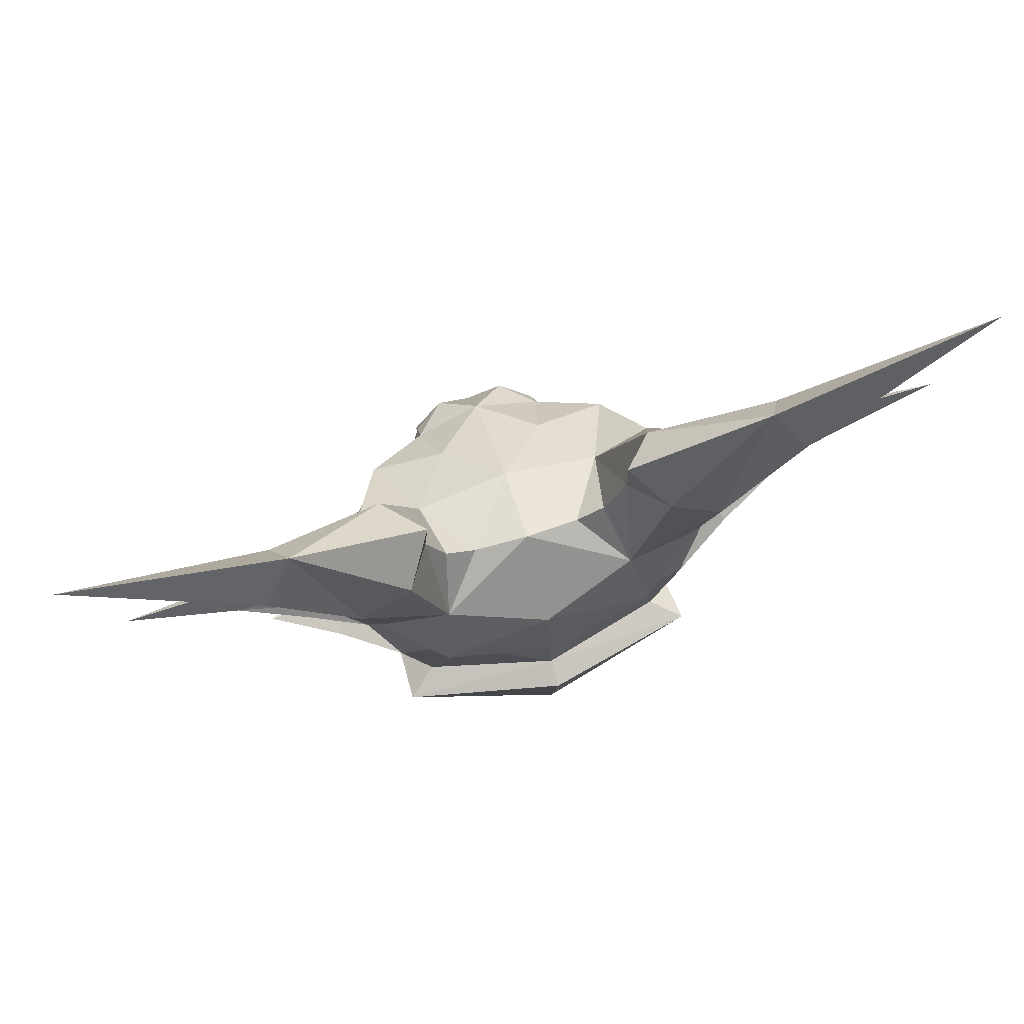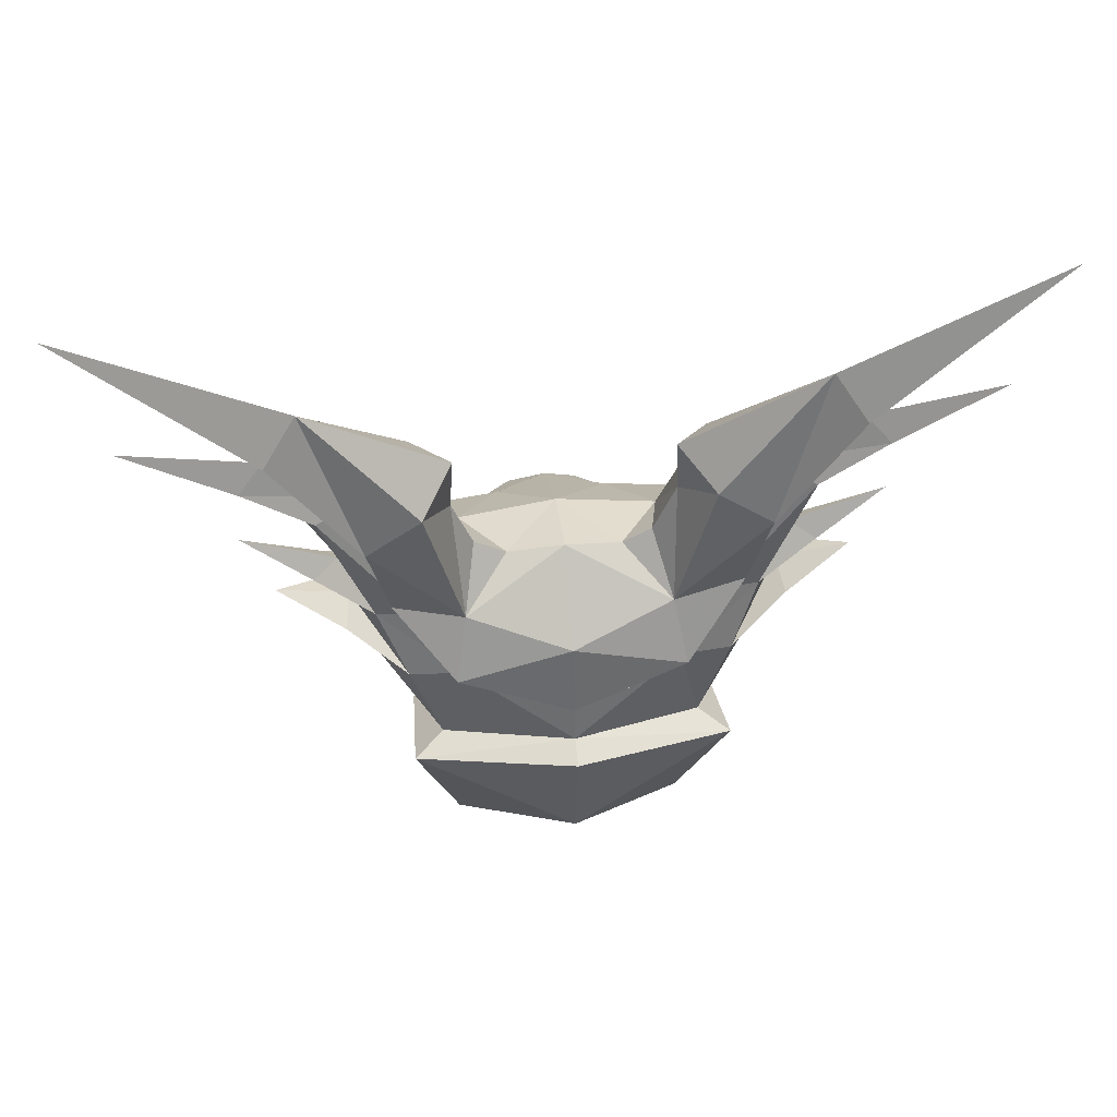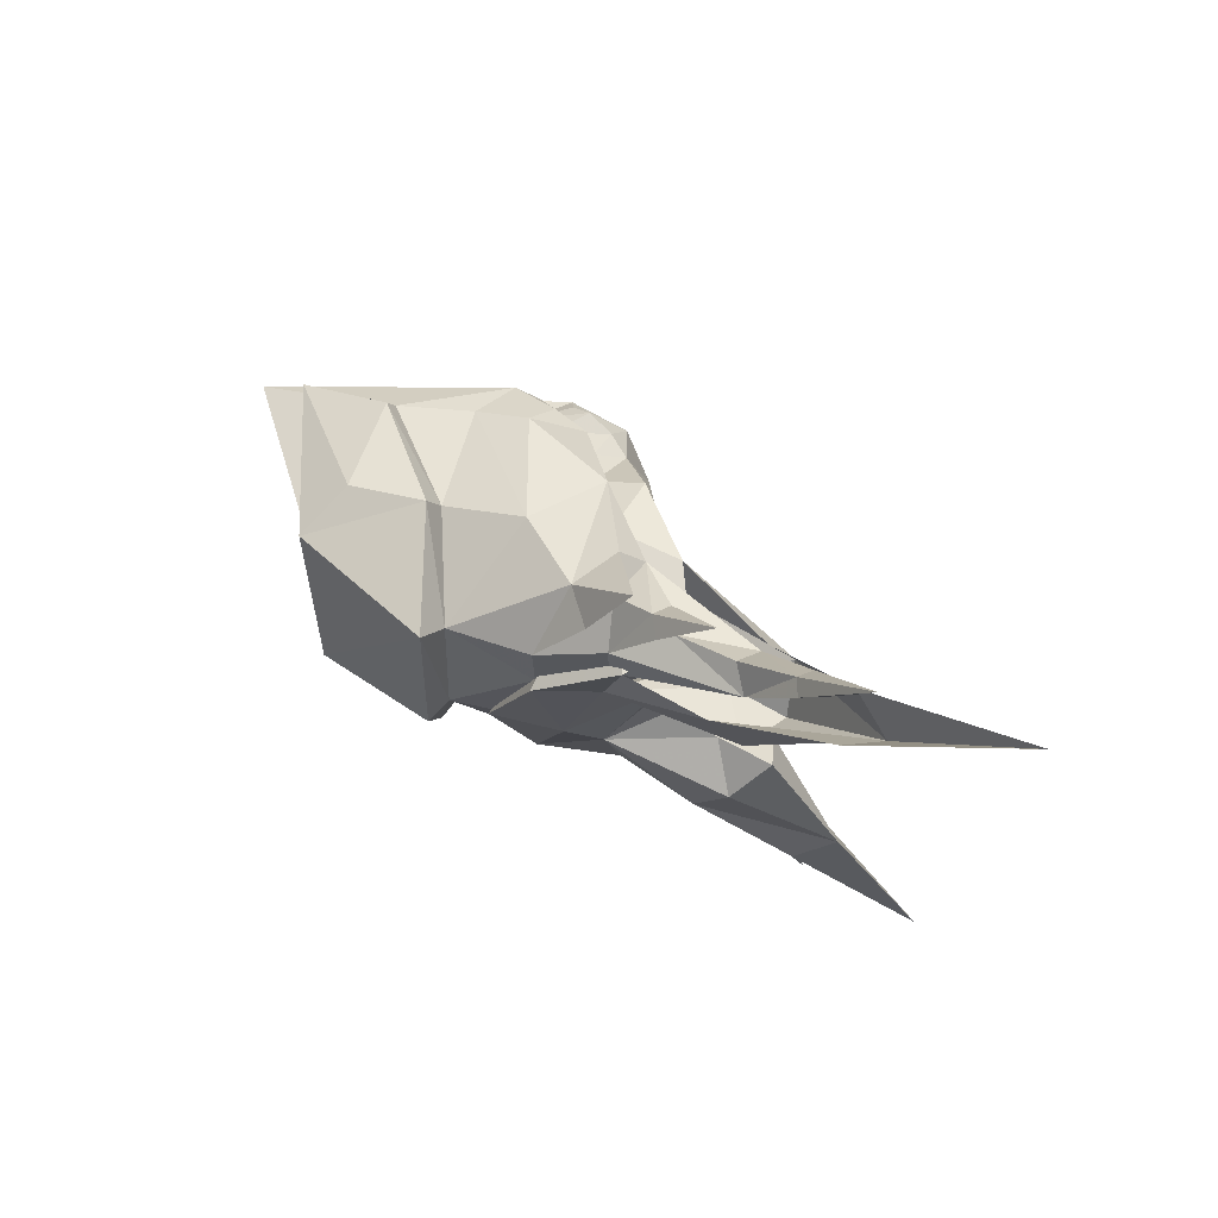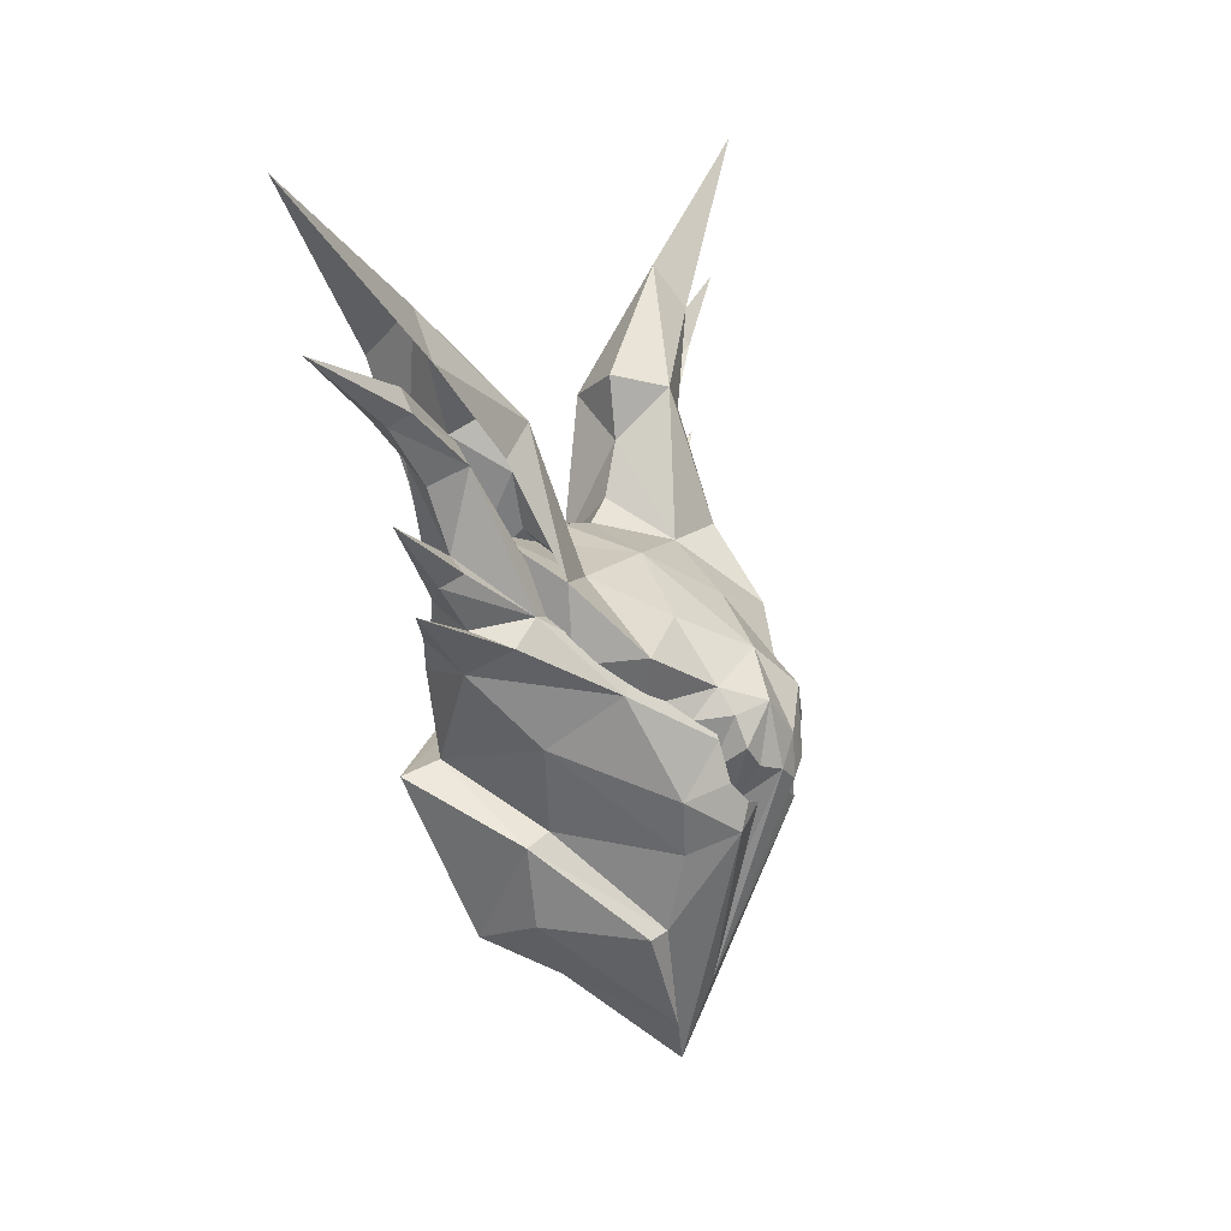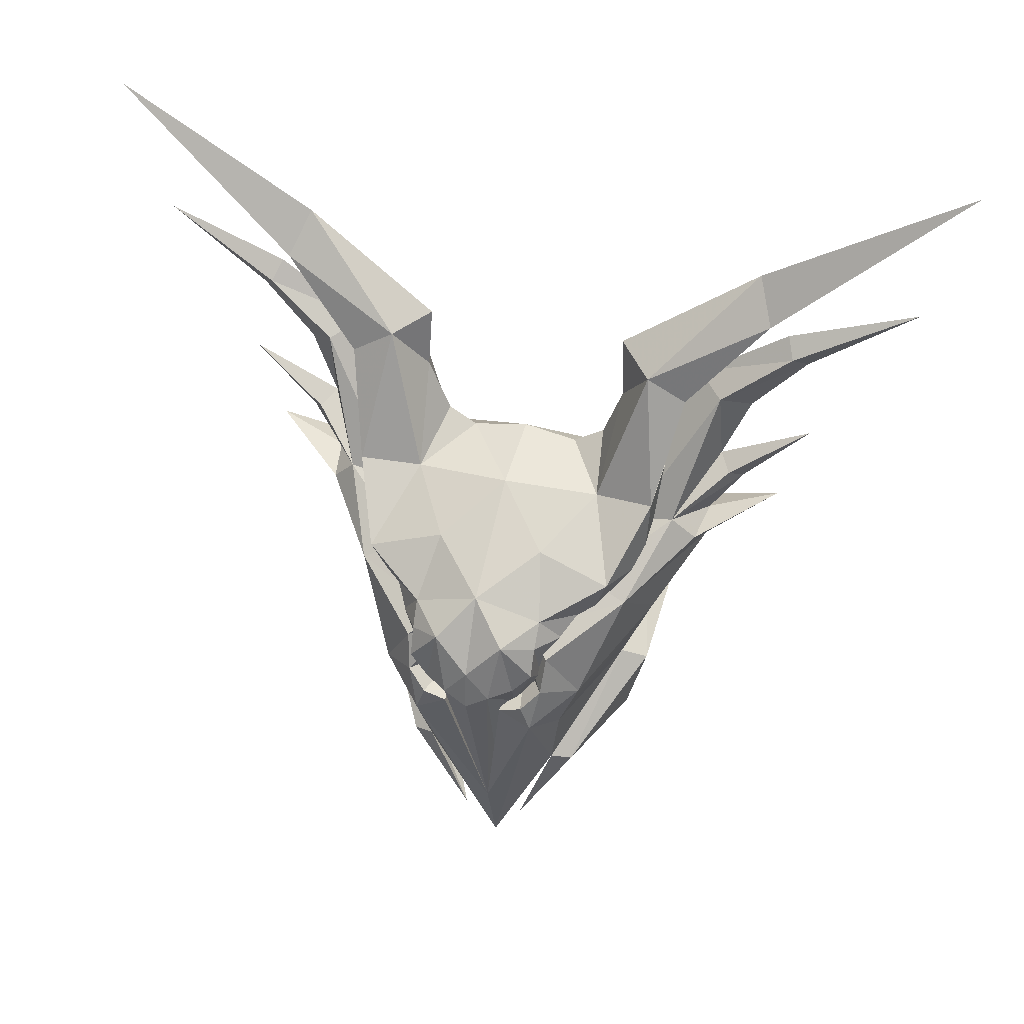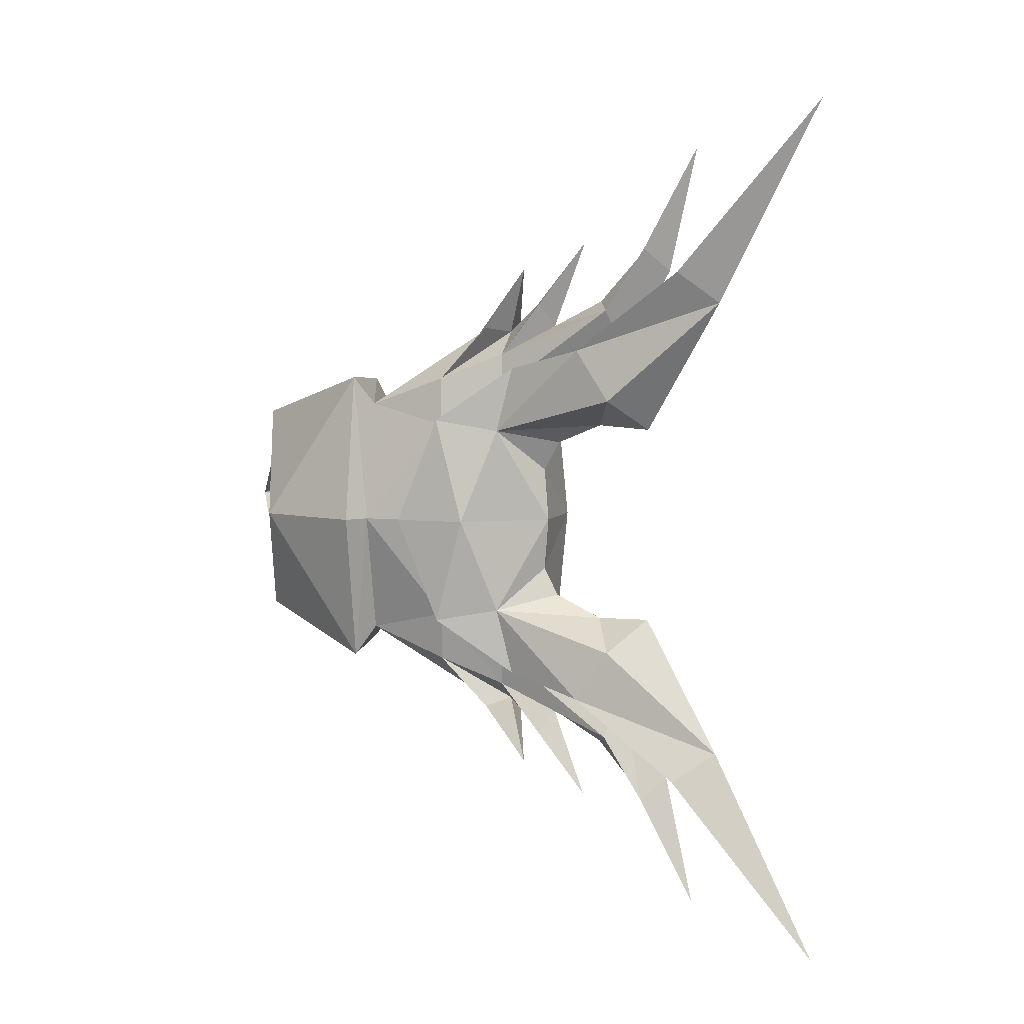
<metadata>
{"format":"obj","ext":"obj","renderer":"f3d","projection":"perspective","resolution":1024,"background":"white","views":[{"elev":72.6,"azim":-107.2,"up":"+Z"},{"elev":48.2,"azim":-96.4,"up":"+Z"},{"elev":74.3,"azim":-65.6,"up":"+Y"},{"elev":11.8,"azim":24.6,"up":"+Z"},{"elev":36.4,"azim":106.4,"up":"+Z"},{"elev":5.5,"azim":-59.2,"up":"+Y"}]}
</metadata>
<code>
g common_helmet_58510
v -0.3732 -2.047 4.634
v -0.9068 -1.554 4.817
v -1.155 -3.597 6.184
v -0.857 -0.8321 2.855
v 0.2759 0 2.659
v -0.9143 0 2.961
v 0.1334 -1.458 2.582
v 1.11 -0.8155 2.017
v 1.902 -7e-06 1.518
v 1.27 -1.933 1.702
v 1.799 -1.004 1.183
v 2.336 -0.5256 0.9535
v -1.604 -1.496 2.365
v -0.9143 0 2.961
v -2.039 0 1.933
v -0.8402 -1.599 3.895
v -1.246 -6.679 7.901
v -0.7492 -3.861 5.547
v 0.325 -2.381 2.679
v -1.524 -2.058 4.399
v -1.686 -2.836 3.911
v -1.155 -3.597 6.184
v -1.581 -4.031 5.615
v -2.251 -5e-06 0.8341
v -2.049 -1.669 1.459
v -1.524 -2.058 4.399
v -1.686 -2.836 3.911
v -1.246 -6.679 7.901
v -1.516 -2.53 2.606
v -0.8583 -1.262 3.102
v -0.8583 -1.262 3.102
v -0.8402 -1.599 3.895
v -1.516 -2.53 2.606
v -0.857 -0.8321 2.855
v 2.474 2.3e-05 0.4155
v 0.3622 -2.302 1.598
v 0.3622 -2.302 1.598
v 0.3622 -2.302 1.598
v 0.325 -2.381 2.679
v -0.6822 -2.471 3.246
v -1.516 -2.53 2.606
v 0.1334 -1.458 2.582
v -0.857 -0.8321 2.855
v 0.325 -2.381 2.679
v -1.604 -1.496 2.365
v -1.516 -2.53 2.606
v 2.287 -0.7048 0.1123
v 2.467 -0.3548 0.007099
v 2.499 -4.1e-05 -0.204
v 2.046 -0.9935 0.8286
v 2.217 -0.9869 0.4075
v 1.36 3e-06 -3.138
v 1.703 -1.012 0.04205
v 1.564 -1.302 0.7739
v 1.831 -0.6033 -0.4806
v 1.031 -0.1372 -3.232
v 1.09 -1.656 1.001
v 1.135 -1.049 -2.185
v 2.136 -0.9479 -0.7406
v 1.465 -1.261 -1.052
v 1.584 -1.599 -0.2451
v 2.162 -0.454 -0.4564
v 2.169 -0.804 -0.3487
v 1.36 3e-06 -3.138
v -0.793 -3.077 1.527
v 0.003559 -2.415 0.4791
v 1.013 -2.162 1.236
v 1.883 -1.139 0.518
v -0.8435 -4.224 4.974
v -1.072 -4.431 4.811
v -0.6175 -3.193 4.213
v -0.991 -3.626 3.986
v -1.063 -4.104 5.264
v -1.019 -2.775 4.421
v -1.261 -6.024 5.829
v -0.09306 -3.022 1.913
v 0.02156 -2.665 2.265
v 1.013 -2.162 1.236
v 0.8529 -1.498 1.461
v -0.8911 -3.221 3.066
v -0.9402 -4.574 3.651
v -0.595 -3.407 2.895
v -0.715 -3.122 2.114
v -0.8764 -4.157 2.463
v 0.004595 -1.991 2.14
v -0.8527 -3.594 2.727
v -0.09306 -3.022 1.913
v -0.715 -3.122 2.114
v -1.732 -2.352 1.361
v -1.78 -1.907 0.0482
v -0.793 -3.077 1.527
v -1.868 -1.586 1.448
v -0.991 -3.626 3.986
v -1.072 -4.431 4.811
v -1.361 -3.479 4.267
v -1.324 -4.461 4.934
v -1.019 -2.775 4.421
v -1.063 -4.104 5.264
v -1.261 -6.024 5.829
v -1.304 -3.191 1.971
v -1.868 -1.586 1.448
v -1.732 -2.352 1.361
v -1.377 -2.759 2.333
v -1.154 -3.593 2.922
v -0.8911 -3.221 3.066
v -1.486 -2.197 2.392
v -0.9402 -4.574 3.651
v -0.8764 -4.157 2.463
v -0.715 -3.122 2.114
v -0.8527 -3.594 2.727
v -0.715 -3.122 2.114
v -1.304 -3.191 1.971
v 2.03 -1.086 -0.05326
v 0.9025 1e-06 -4.364
v -1.068 -1.207 -2.565
v -0.1917 -1.887 -0.758
v 0.003559 -2.415 0.4791
v -0.1917 -1.887 -0.758
v 1.589 -0.7659 0.8266
v -0.3597 -1.942 -2.075
v -1.336 -1.704 -2.419
v 1.045 -0.4744 -3.7
v -0.3207 -2.285 -0.9024
v -2.138 -2.359 -0.1225
v 1.028 -1.362 -2.247
v 1.135 -1.049 -2.185
v -1.78 -1.907 0.0482
v -0.1917 -1.887 -0.758
v -2.443 5e-06 -1.708
v -2.712 -8e-06 0.09666
v -2.304 -2e-06 0.2334
v 0.9829 -0.4265 0.4238
v 0.93 -0.5446 -0.3482
v 0.93 -0.5446 -0.3482
v -2.156 2e-06 0.9166
v -2.304 -2e-06 0.2334
v 1.589 -0.7659 0.8266
v -0.3659 2.691 4.238
v -0.7492 3.861 5.547
v -0.248 2.118 4.62
v -1.155 3.597 6.184
v -0.857 0.8321 2.855
v 0.1334 1.458 2.582
v 1.11 0.8155 2.017
v 1.799 1.004 1.183
v 1.27 1.933 1.702
v 2.336 0.5256 0.9535
v -1.604 1.496 2.365
v -0.8402 1.599 3.895
v 0.325 2.381 2.679
v -1.246 6.679 7.901
v 0.325 2.381 2.679
v -0.9068 1.554 4.817
v -1.155 3.597 6.184
v -1.628 2.03 4.446
v -2.049 1.669 1.459
v -1.628 2.03 4.446
v -0.8402 1.599 3.895
v -1.58 4.078 5.649
v -1.246 6.679 7.901
v -1.686 2.836 3.911
v -1.516 2.53 2.606
v -0.8587 1.296 3.131
v -0.8587 1.296 3.131
v -0.857 0.8321 2.855
v -1.516 2.53 2.606
v 0.3622 2.302 1.598
v 0.3622 2.302 1.598
v -0.6822 2.471 3.246
v 0.325 2.381 2.679
v 0.3622 2.302 1.598
v -1.516 2.53 2.606
v -0.857 0.8321 2.855
v 0.1334 1.458 2.582
v 0.325 2.381 2.679
v -1.604 1.496 2.365
v -1.516 2.53 2.606
v 2.467 0.3548 0.007099
v 2.287 0.7048 0.1123
v 2.217 0.9869 0.4075
v 2.046 0.9935 0.8286
v 1.564 1.302 0.7739
v 1.703 1.012 0.04205
v 1.831 0.6033 -0.4806
v 1.031 0.1372 -3.232
v 1.09 1.656 1.001
v 1.465 1.261 -1.052
v 2.136 0.9479 -0.7406
v 1.135 1.049 -2.185
v 1.584 1.599 -0.2451
v 2.169 0.804 -0.3487
v 2.162 0.454 -0.4564
v 1.013 2.162 1.236
v 0.003559 2.415 0.4791
v -0.793 3.077 1.527
v 1.883 1.139 0.518
v -0.991 3.626 3.986
v -1.072 4.431 4.811
v -0.6175 3.193 4.213
v -0.8435 4.224 4.974
v -1.019 2.775 4.421
v -1.063 4.104 5.264
v -1.261 6.024 5.829
v -0.09306 3.022 1.913
v 0.8529 1.498 1.461
v 1.013 2.162 1.236
v 0.02156 2.665 2.265
v -0.8911 3.221 3.066
v -0.595 3.407 2.895
v -0.9402 4.574 3.651
v -0.8764 4.157 2.463
v -0.715 3.122 2.114
v 0.004595 1.991 2.14
v -0.8527 3.594 2.727
v -0.09306 3.022 1.913
v -0.715 3.122 2.114
v -0.793 3.077 1.527
v -1.78 1.907 0.0482
v -1.732 2.352 1.361
v -1.868 1.586 1.448
v -1.324 4.461 4.934
v -1.072 4.431 4.811
v -1.361 3.479 4.267
v -0.991 3.626 3.986
v -1.063 4.104 5.264
v -1.019 2.775 4.421
v -1.261 6.024 5.829
v -1.304 3.191 1.971
v -1.377 2.759 2.333
v -1.732 2.352 1.361
v -1.868 1.586 1.448
v -0.8911 3.221 3.066
v -1.154 3.593 2.922
v -1.486 2.197 2.392
v -0.9402 4.574 3.651
v -0.715 3.122 2.114
v -0.8764 4.157 2.463
v -0.715 3.122 2.114
v -0.8527 3.594 2.727
v -1.304 3.191 1.971
v 2.03 1.086 -0.05326
v -1.068 1.207 -2.565
v -0.1917 1.887 -0.758
v 0.003559 2.415 0.4791
v -0.1917 1.887 -0.758
v 1.589 0.7659 0.8266
v 1.045 0.4744 -3.7
v -1.368 1.704 -2.418
v -0.4729 1.942 -2.07
v -2.138 2.359 -0.1225
v -0.3207 2.285 -0.9024
v 1.028 1.362 -2.247
v 1.135 1.049 -2.185
v -0.1917 1.887 -0.758
v -1.78 1.907 0.0482
v 0.93 0.5446 -0.3482
v 0.9829 0.4265 0.4238
v 0.93 0.5446 -0.3482
v 1.589 0.7659 0.8266
v -0.9068 1.554 4.817
v -0.3659 -2.691 4.238
v 0.325 -2.381 2.679
v -0.9068 -1.554 4.817
v -0.9068 -1.554 4.817
v -1.686 2.836 3.911
v -0.9068 1.554 4.817
f 1 2 3
f 4 5 6
f 7 5 4
f 8 9 5
f 10 11 8
f 12 9 11
f 13 14 15
f 8 11 9
f 16 1 7
f 17 18 3
f 10 7 19
f 8 7 10
f 20 21 22
f 23 22 21
f 15 24 25
f 26 13 27
f 28 22 23
f 29 27 13
f 4 30 7
f 31 13 32
f 13 25 33
f 8 5 7
f 34 14 13
f 35 9 12
f 25 24 36
f 10 19 37
f 33 25 36
f 38 39 40
f 41 40 38
f 42 43 40
f 40 44 42
f 40 43 45
f 40 45 46
f 12 47 48
f 49 35 48
f 12 50 51
f 49 48 52
f 47 12 51
f 50 12 11
f 35 12 48
f 51 50 53
f 54 53 50
f 48 47 55
f 52 48 56
f 55 56 48
f 47 51 55
f 53 55 51
f 57 11 10
f 50 11 54
f 54 11 57
f 37 57 10
f 58 59 60
f 61 60 59
f 59 62 63
f 59 64 62
f 65 66 67
f 68 67 61
f 69 70 71
f 72 71 70
f 73 69 74
f 71 74 69
f 75 70 69
f 75 69 73
f 76 65 67
f 77 78 79
f 72 80 71
f 77 71 80
f 80 81 82
f 83 84 76
f 71 77 85
f 86 77 82
f 86 82 81
f 65 76 84
f 77 87 78
f 88 87 77
f 89 90 91
f 92 90 89
f 93 94 95
f 96 95 94
f 95 96 97
f 98 97 96
f 96 94 99
f 98 96 99
f 89 91 100
f 101 102 103
f 103 104 105
f 101 103 106
f 103 105 95
f 93 95 105
f 104 107 105
f 100 108 109
f 106 103 95
f 110 103 111
f 107 104 110
f 108 100 91
f 102 112 111
f 113 68 61
f 114 58 115
f 58 60 116
f 60 61 66
f 117 91 90
f 117 90 118
f 61 67 66
f 116 60 66
f 80 82 77
f 97 106 95
f 74 71 85
f 67 68 119
f 120 121 122
f 123 124 121
f 125 123 120
f 121 120 123
f 125 122 126
f 123 125 126
f 124 123 127
f 128 127 123
f 129 121 124
f 130 124 131
f 127 131 124
f 130 129 124
f 68 113 132
f 133 132 113
f 63 62 133
f 119 68 132
f 134 62 64
f 113 63 133
f 135 136 92
f 136 90 92
f 114 64 59
f 58 114 59
f 88 77 86
f 104 103 110
f 85 77 79
f 79 78 137
f 138 139 140
f 141 140 139
f 6 5 142
f 142 5 143
f 5 9 144
f 144 145 146
f 145 9 147
f 15 14 148
f 9 145 144
f 149 143 140
f 138 140 150
f 143 150 140
f 141 139 151
f 152 143 146
f 146 143 144
f 153 154 155
f 156 24 15
f 157 148 158
f 159 154 160
f 148 161 162
f 143 149 163
f 164 148 165
f 166 156 148
f 143 5 144
f 148 14 165
f 147 9 35
f 167 24 156
f 168 152 146
f 167 156 166
f 169 170 171
f 171 169 172
f 169 173 174
f 174 175 169
f 176 173 169
f 177 176 169
f 178 179 147
f 178 35 49
f 180 181 147
f 52 178 49
f 180 147 179
f 145 147 181
f 178 147 35
f 182 181 183
f 180 183 181
f 184 179 178
f 184 178 185
f 52 185 178
f 183 180 184
f 179 184 180
f 146 145 186
f 182 145 181
f 186 145 182
f 146 186 168
f 187 188 189
f 188 187 190
f 191 192 188
f 192 64 188
f 193 194 195
f 190 193 196
f 197 198 199
f 200 199 198
f 199 200 201
f 202 201 200
f 200 198 203
f 202 200 203
f 193 195 204
f 205 206 207
f 207 208 199
f 197 199 208
f 209 210 208
f 204 211 212
f 213 207 199
f 209 207 214
f 210 209 214
f 211 204 195
f 206 215 207
f 207 215 216
f 217 218 219
f 219 218 220
f 221 222 223
f 224 223 222
f 225 221 226
f 223 226 221
f 227 222 221
f 227 221 225
f 228 217 219
f 229 230 231
f 232 233 229
f 234 229 231
f 224 232 223
f 229 223 232
f 232 235 233
f 236 237 228
f 223 229 234
f 238 229 239
f 239 233 235
f 217 228 237
f 238 240 230
f 190 196 241
f 242 189 114
f 243 187 189
f 194 190 187
f 218 217 244
f 245 218 244
f 194 193 190
f 194 187 243
f 207 209 208
f 223 234 226
f 213 199 201
f 246 196 193
f 247 248 249
f 248 250 251
f 249 251 252
f 251 249 248
f 253 247 252
f 254 252 251
f 254 251 255
f 250 255 251
f 250 248 129
f 255 250 131
f 130 131 250
f 250 129 130
f 256 241 257
f 196 257 241
f 256 192 191
f 257 196 246
f 64 192 258
f 256 191 241
f 220 136 135
f 220 218 136
f 188 64 114
f 188 114 189
f 214 207 216
f 239 229 233
f 205 207 213
f 259 206 205
f 142 143 163
f 16 7 30
f 34 13 31
f 158 148 164
f 260 140 141
f 261 262 1
f 7 1 262
f 261 1 18
f 3 18 1
f 2 1 16
f 260 149 140
f 32 13 26
f 32 26 263
f 264 20 22
f 161 148 157
f 159 265 154
f 155 154 265
f 266 157 158
f 125 120 122
f 252 247 249
f 253 252 254
f 128 123 126
f 241 188 190
f 113 61 59
f 103 102 111
f 229 238 230
f 191 188 241
f 63 113 59
f 13 15 25
f 148 156 15

</code>
